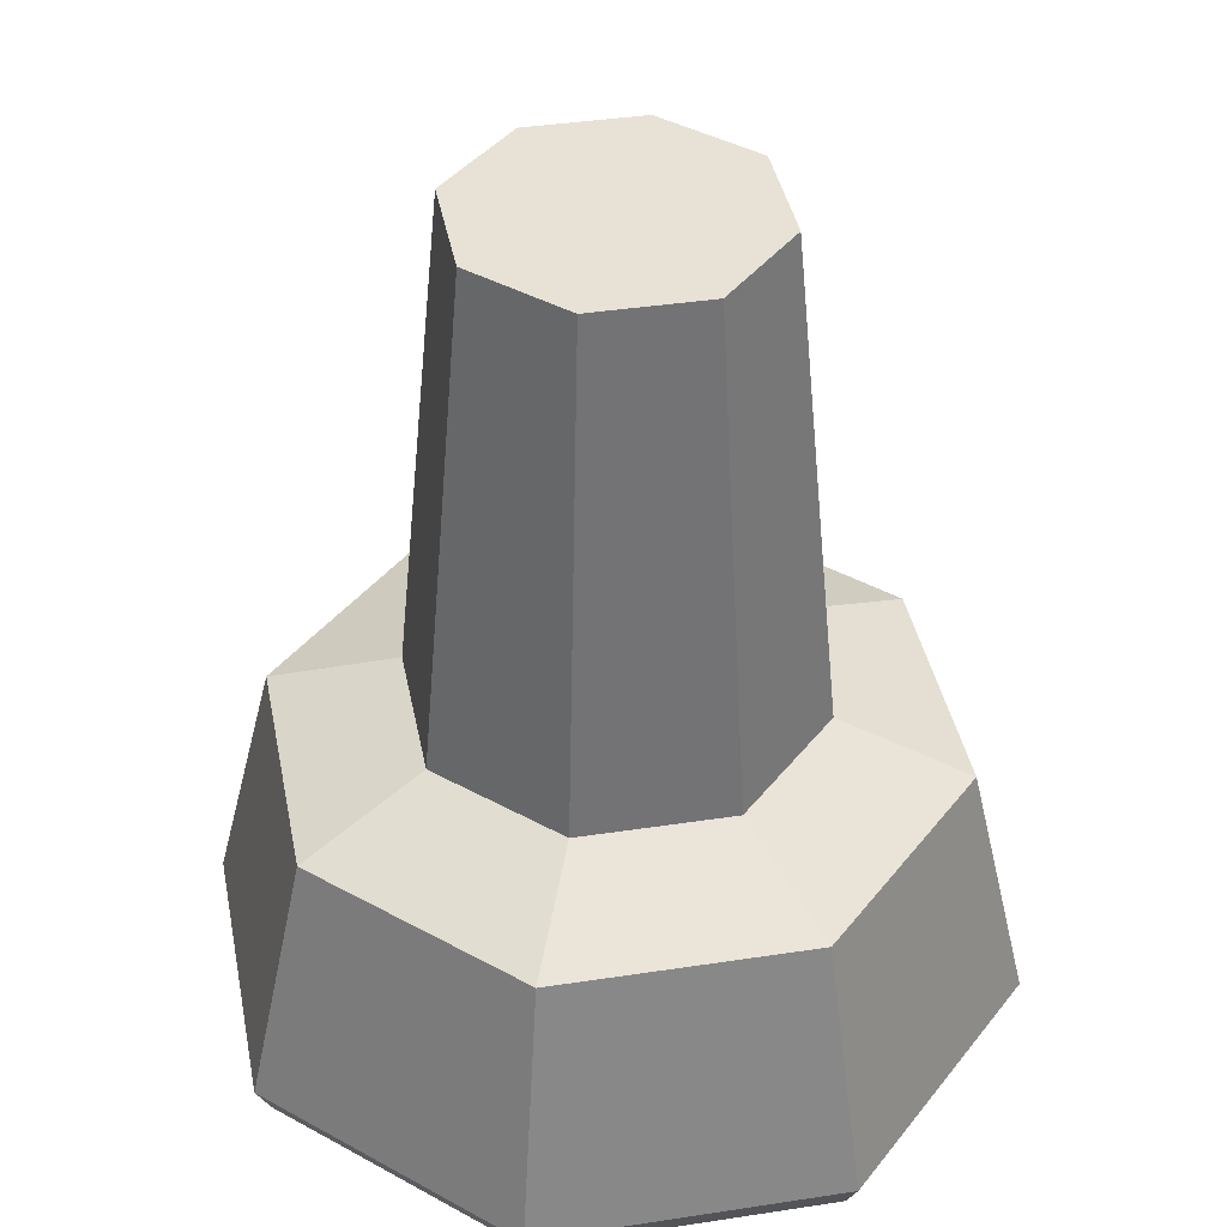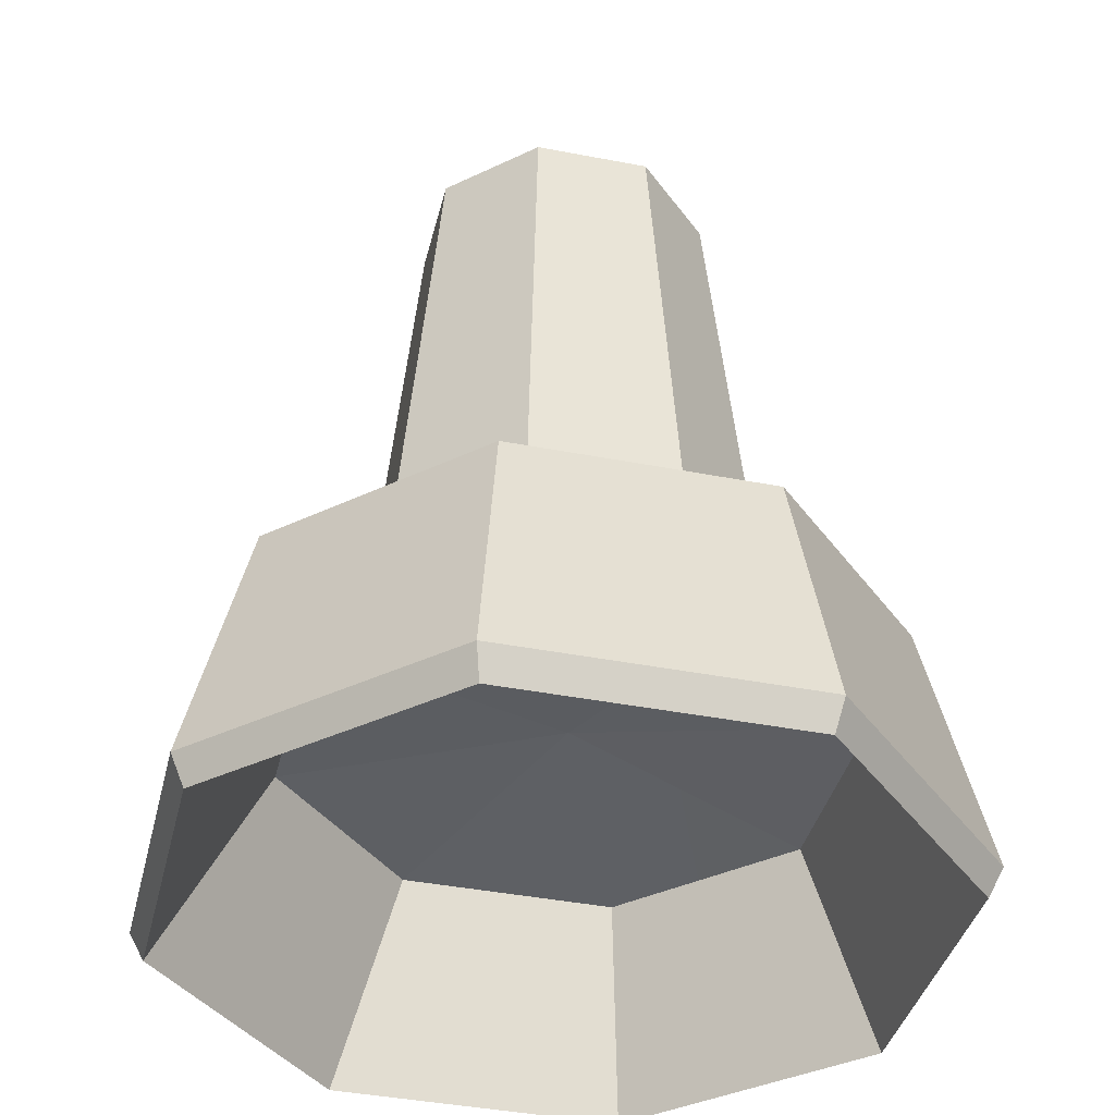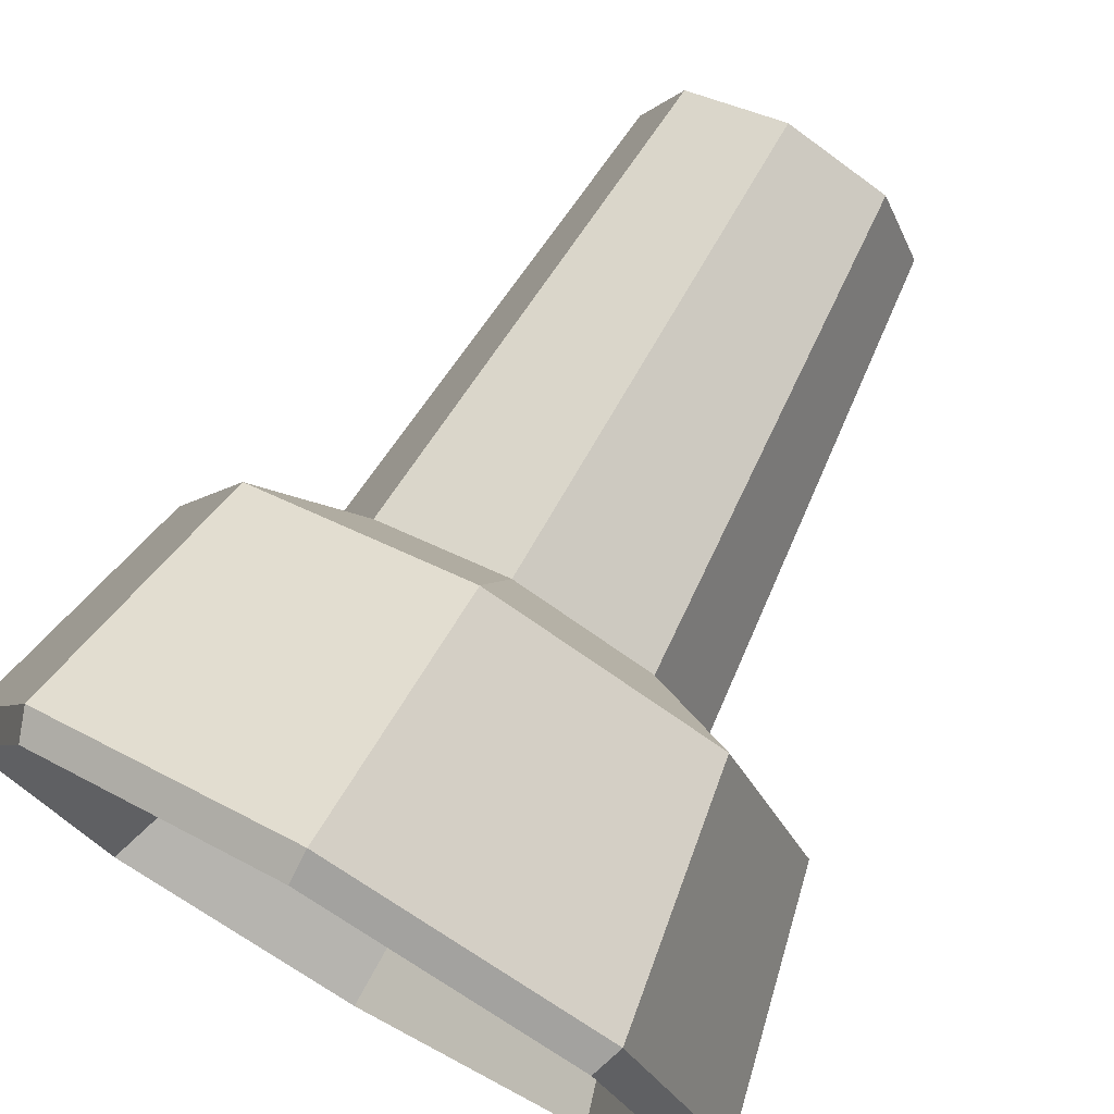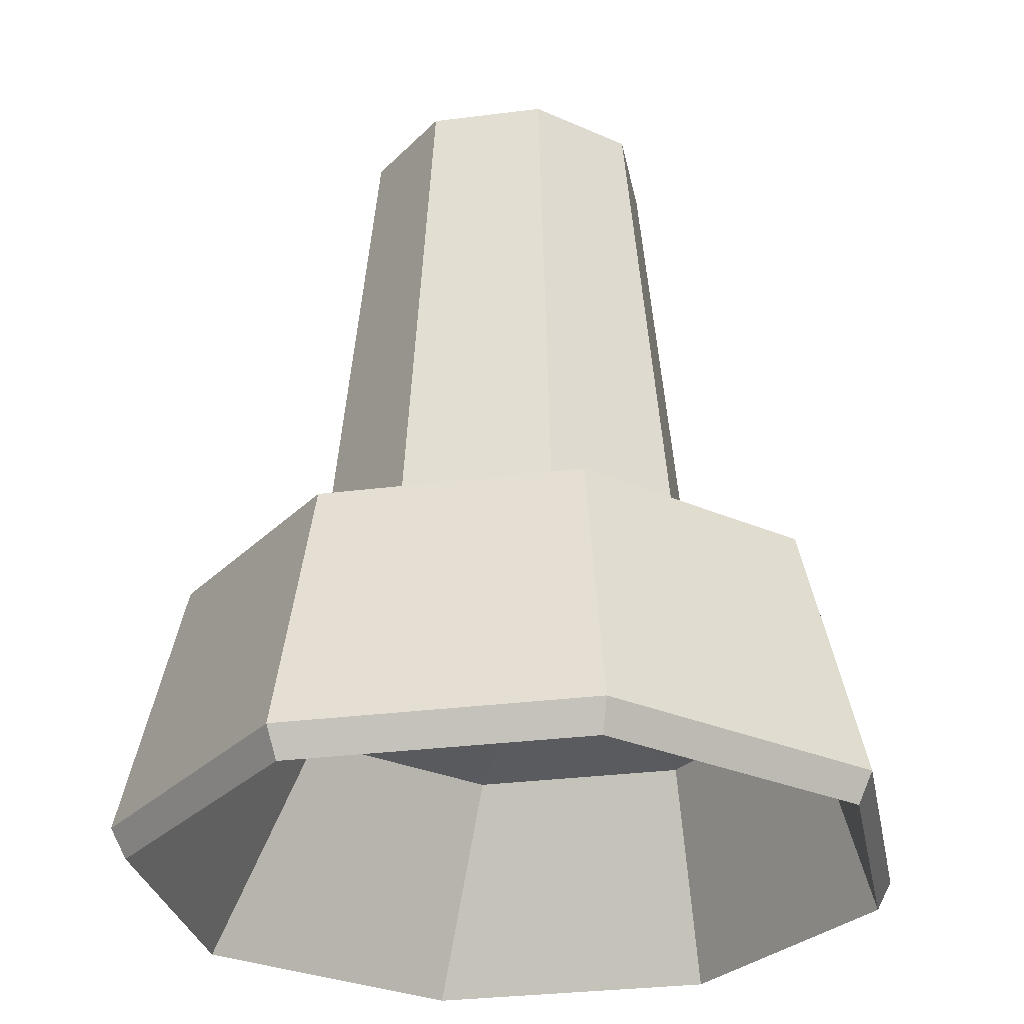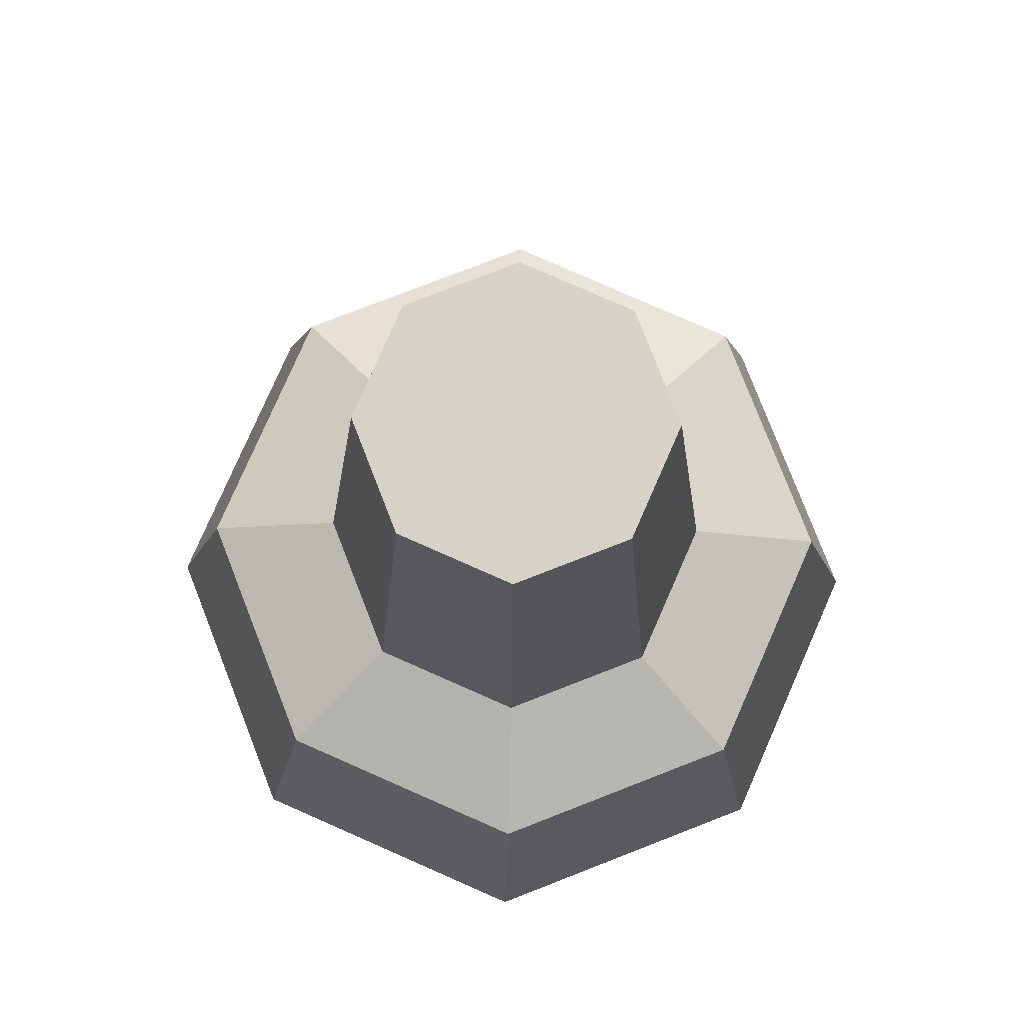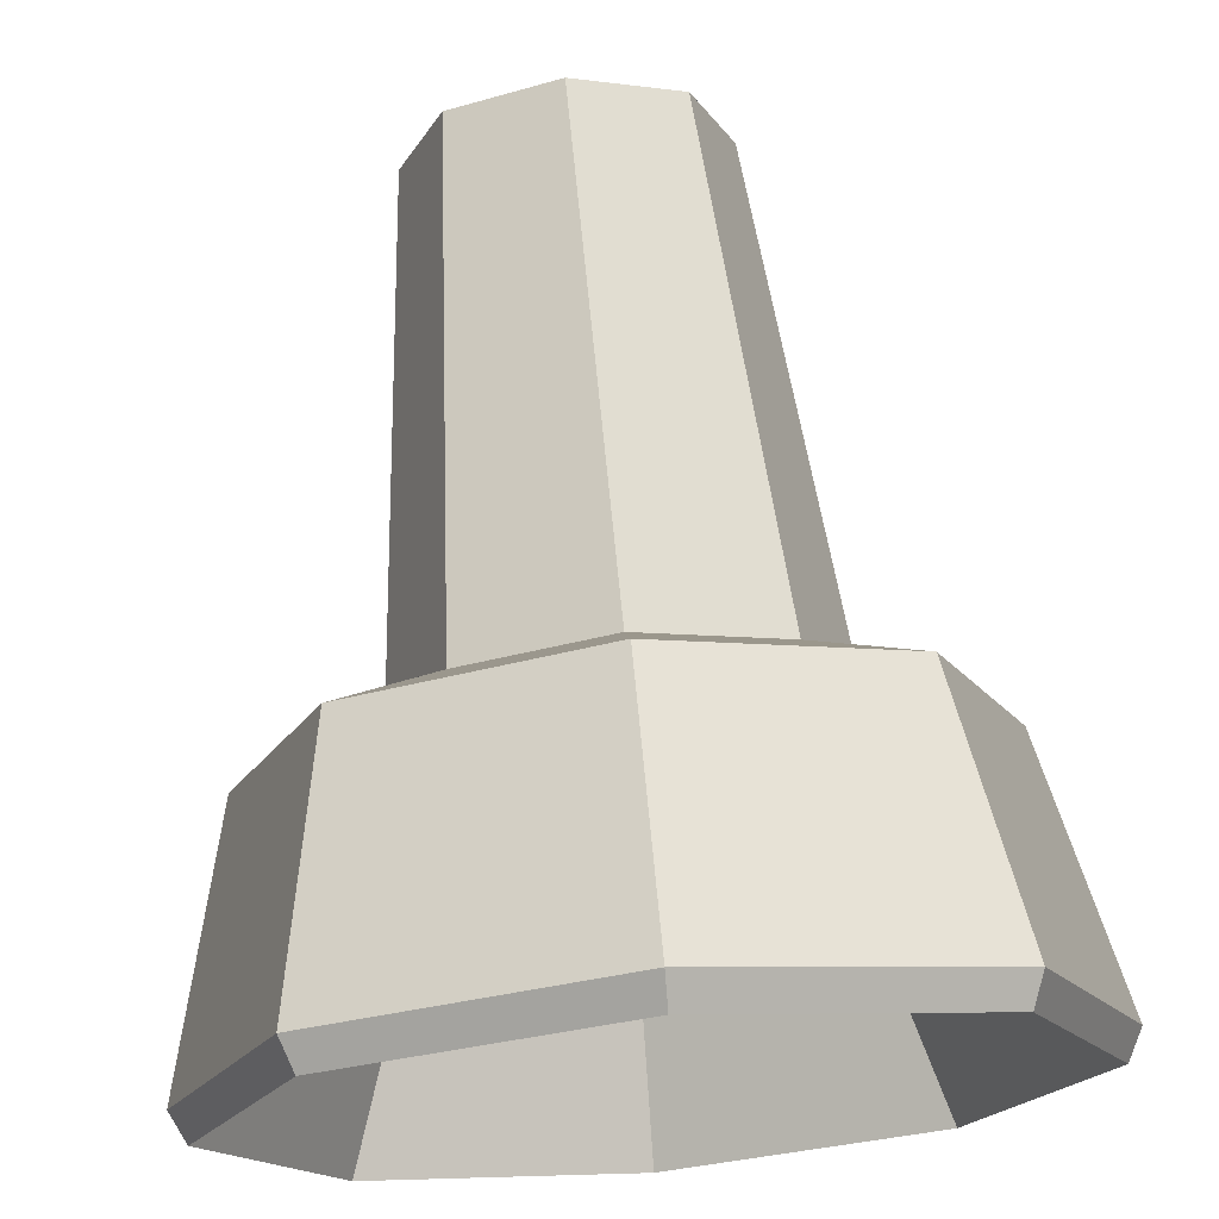
<metadata>
{"format":"obj","ext":"obj","renderer":"f3d","projection":"perspective","resolution":1024,"background":"white","views":[{"elev":39.7,"azim":-123.5,"up":"+Z"},{"elev":-38.3,"azim":-170.8,"up":"+Z"},{"elev":74.4,"azim":-150.8,"up":"+Y"},{"elev":-28.9,"azim":-56.9,"up":"+Z"},{"elev":78.8,"azim":-178.8,"up":"+Z"},{"elev":71.9,"azim":174.4,"up":"+Y"}]}
</metadata>
<code>
o HoseHead
g SM_Prop_HoseReel_01 (1)
v 0.02385 0.02012 -0.01018
v 0.000192 -0.003483 -0.007748
v 0.0336 -0.003483 -0.01007
v 0.02382 -0.02709 -0.01017
v 0.0001956 -0.03687 -0.01042
v -0.02341 -0.02709 -0.01068
v -0.03316 -0.003483 -0.01078
v -0.02338 0.02012 -0.01067
v 0.0002451 0.0299 -0.01042
v 0.0004454 -0.03867 -0.001375
v 0.0007678 -0.04604 -0.03179
v -0.03212 -0.03241 -0.03214
v -0.02723 -0.02721 -0.001668
v 0.02812 -0.02721 -0.001081
v 0.03365 -0.03241 -0.03144
v 0.03959 0.0004735 -0.00096
v 0.04728 0.0004735 -0.0313
v 0.02812 0.02815 -0.001081
v 0.03365 0.03336 -0.03144
v 0.0004454 0.03962 -0.001375
v 0.0007678 0.04699 -0.03179
v -0.02723 0.02815 -0.001668
v -0.03212 0.03336 -0.03214
v -0.0387 0.0004735 -0.001789
v -0.04574 0.0004735 -0.03228
v 0.0003859 -0.02305 0.004242
v -0.01625 -0.01616 0.004066
v -0.03077 -0.0311 -0.03569
v 0.0008055 -0.04418 -0.03535
v 0.01702 -0.01616 0.004418
v 0.03238 -0.0311 -0.03502
v 0.02391 0.0004735 0.004491
v 0.04546 0.0004735 -0.03488
v 0.01702 0.01711 0.004418
v 0.03238 0.03205 -0.03502
v 0.0003859 0.024 0.004242
v 0.0008055 0.04513 -0.03535
v -0.01625 0.01711 0.004066
v -0.03077 0.03205 -0.03569
v -0.02313 0.0004735 0.003993
v -0.04385 0.0004735 -0.03583
v -0.01731 0.0004735 0.0638
v -0.01216 -0.01197 0.06385
v 0.0002862 -0.01712 0.06398
v 0.01273 -0.01197 0.06412
v 0.01788 0.0004736 0.06417
v 0.01273 0.01292 0.06412
v 0.0002861 0.01807 0.06398
v -0.01216 0.01292 0.06385
f 3 2 1
f 4 2 3
f 7 2 6
f 8 2 7
f 47 45 46
f 48 45 47
f 45 48 44
f 48 49 44
f 49 43 44
f 42 43 49
f 6 2 4
f 4 5 6
f 1 2 8
f 8 9 1
f 12 11 10
f 10 13 12
f 11 15 14
f 14 10 11
f 15 17 16
f 16 14 15
f 17 19 18
f 18 16 17
f 19 21 20
f 20 18 19
f 21 23 22
f 22 20 21
f 23 25 24
f 24 22 23
f 25 12 13
f 13 24 25
f 13 10 26
f 26 27 13
f 11 12 28
f 28 29 11
f 10 14 30
f 30 26 10
f 15 11 29
f 29 31 15
f 14 16 32
f 32 30 14
f 17 15 31
f 31 33 17
f 16 18 34
f 34 32 16
f 19 17 33
f 33 35 19
f 18 20 36
f 36 34 18
f 21 19 35
f 35 37 21
f 20 22 38
f 38 36 20
f 23 21 37
f 37 39 23
f 22 24 40
f 40 38 22
f 25 23 39
f 39 41 25
f 24 13 27
f 27 40 24
f 12 25 41
f 41 28 12
f 7 41 39
f 39 8 7
f 8 39 37
f 37 9 8
f 9 37 35
f 35 1 9
f 6 28 41
f 41 7 6
f 5 29 28
f 28 6 5
f 3 33 31
f 31 4 3
f 4 31 29
f 29 5 4
f 1 35 33
f 33 3 1
f 42 40 27
f 27 43 42
f 43 27 26
f 26 44 43
f 44 26 30
f 30 45 44
f 45 30 32
f 32 46 45
f 46 32 34
f 34 47 46
f 47 34 36
f 36 48 47
f 48 36 38
f 38 49 48
f 49 38 40
f 40 42 49

</code>
